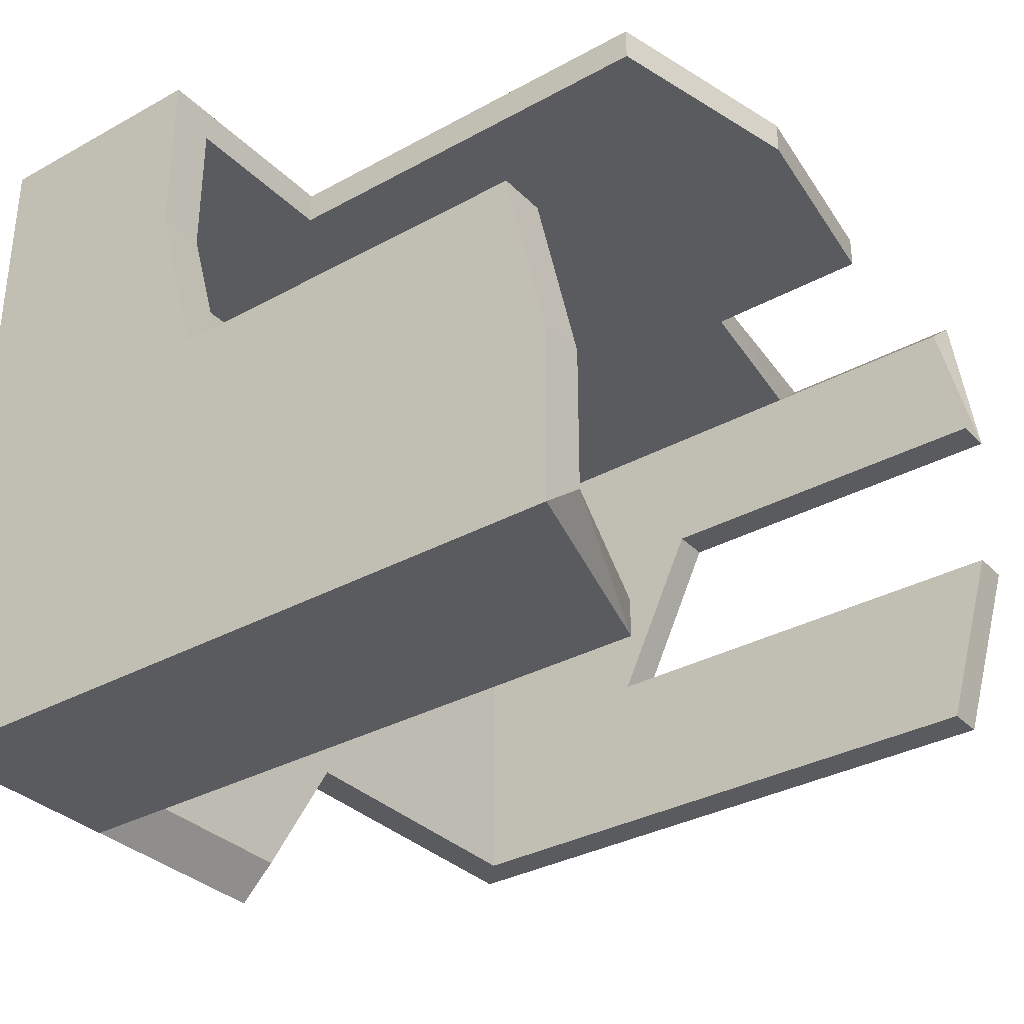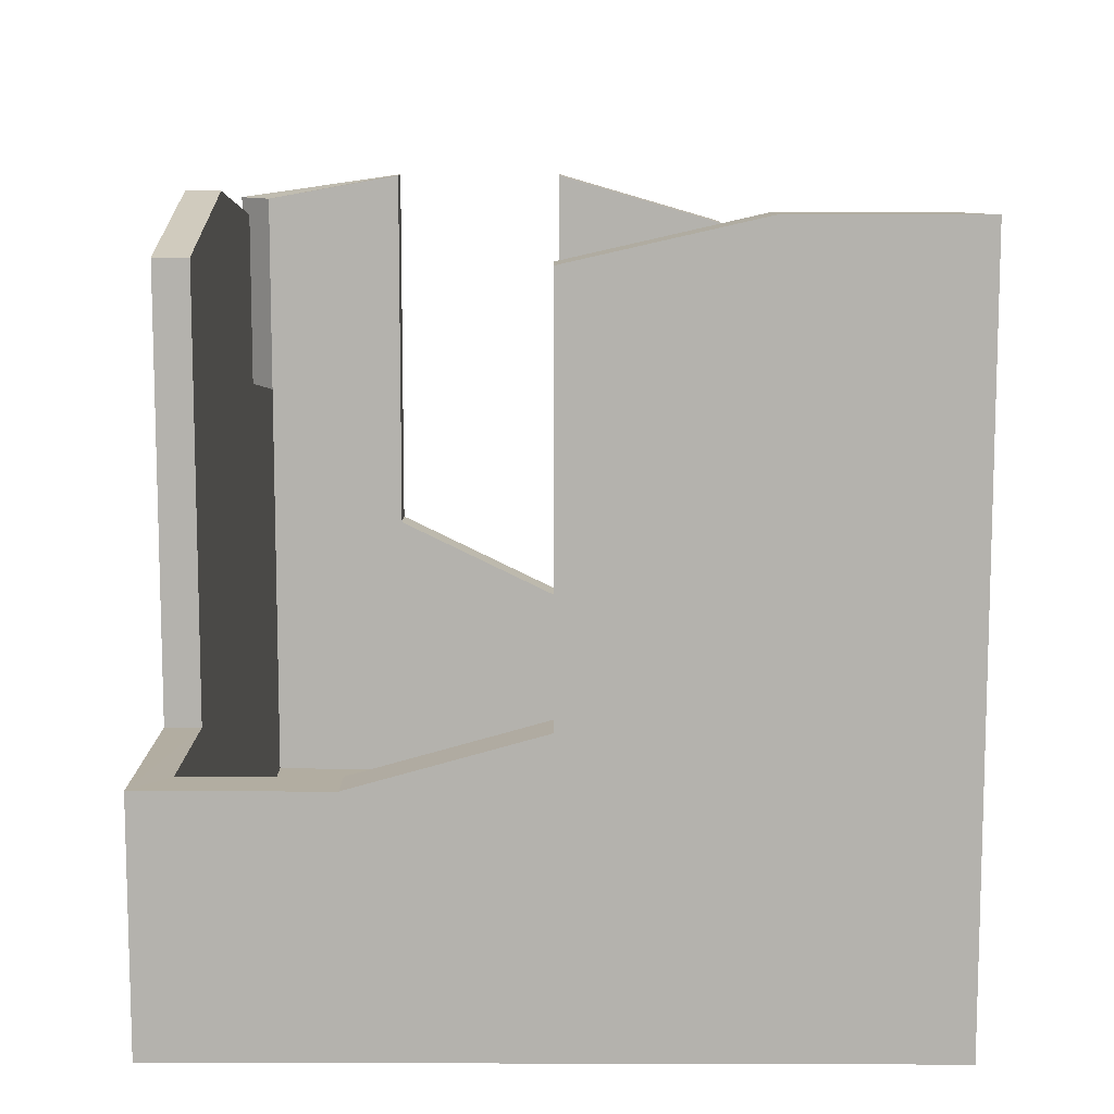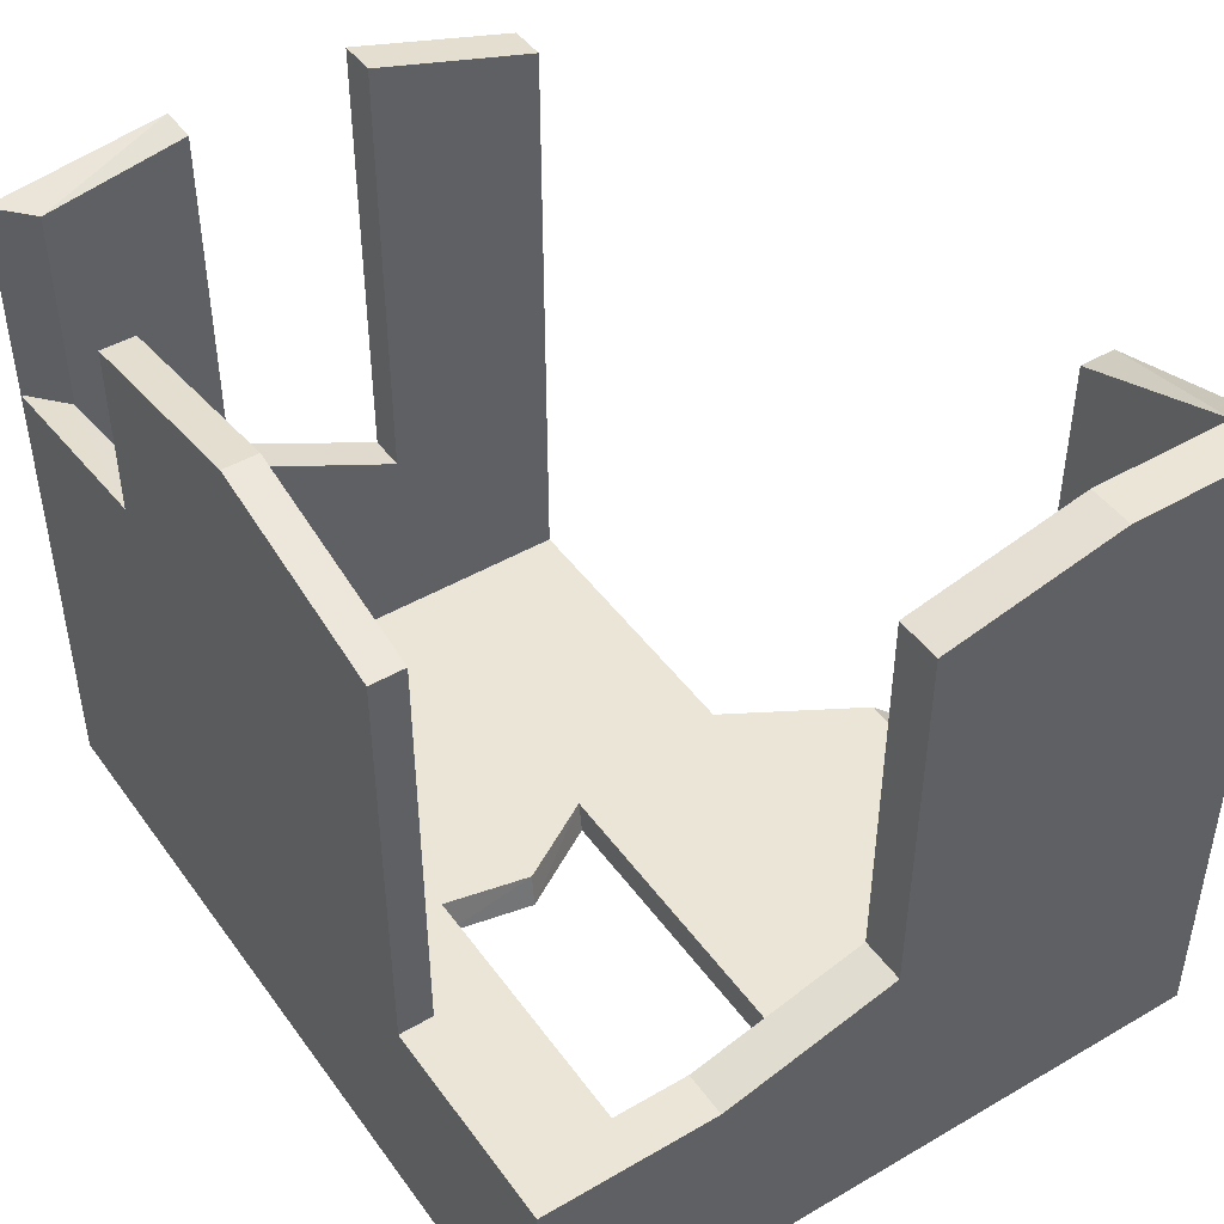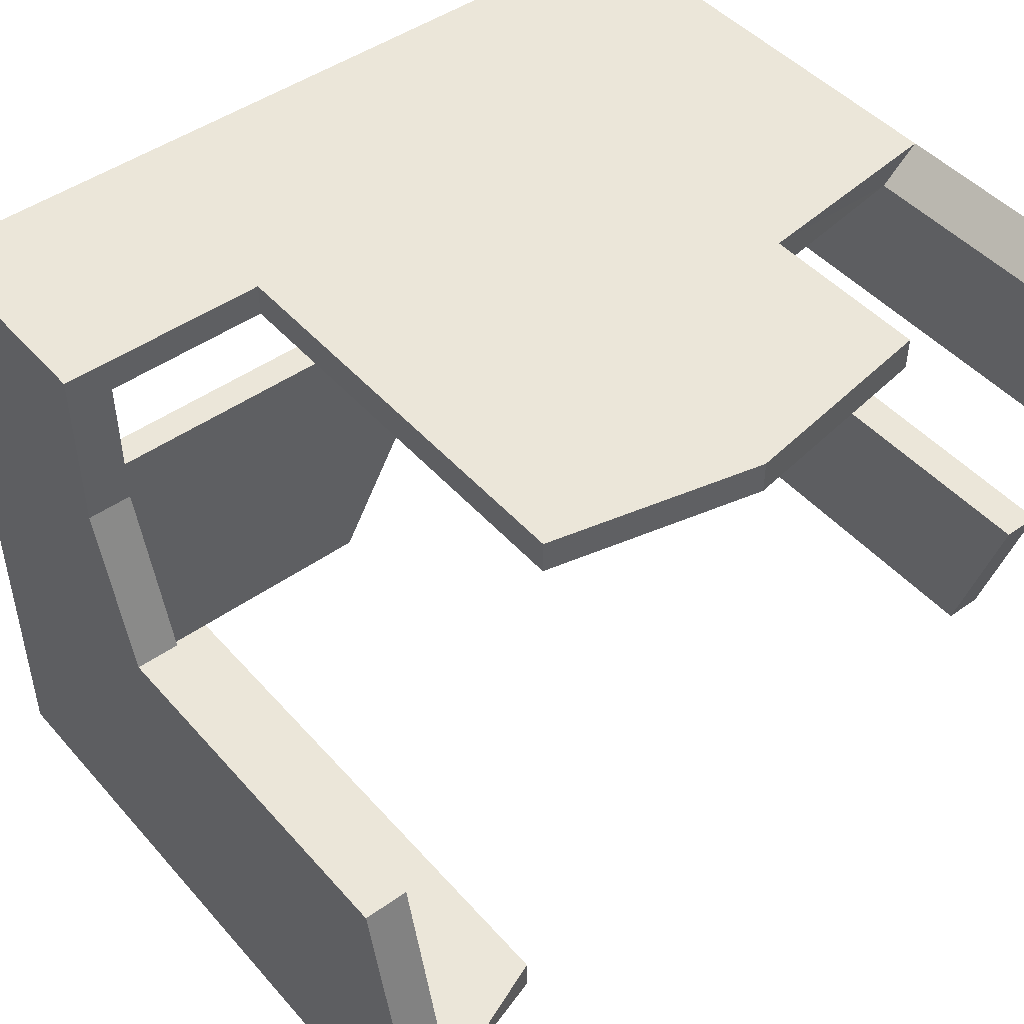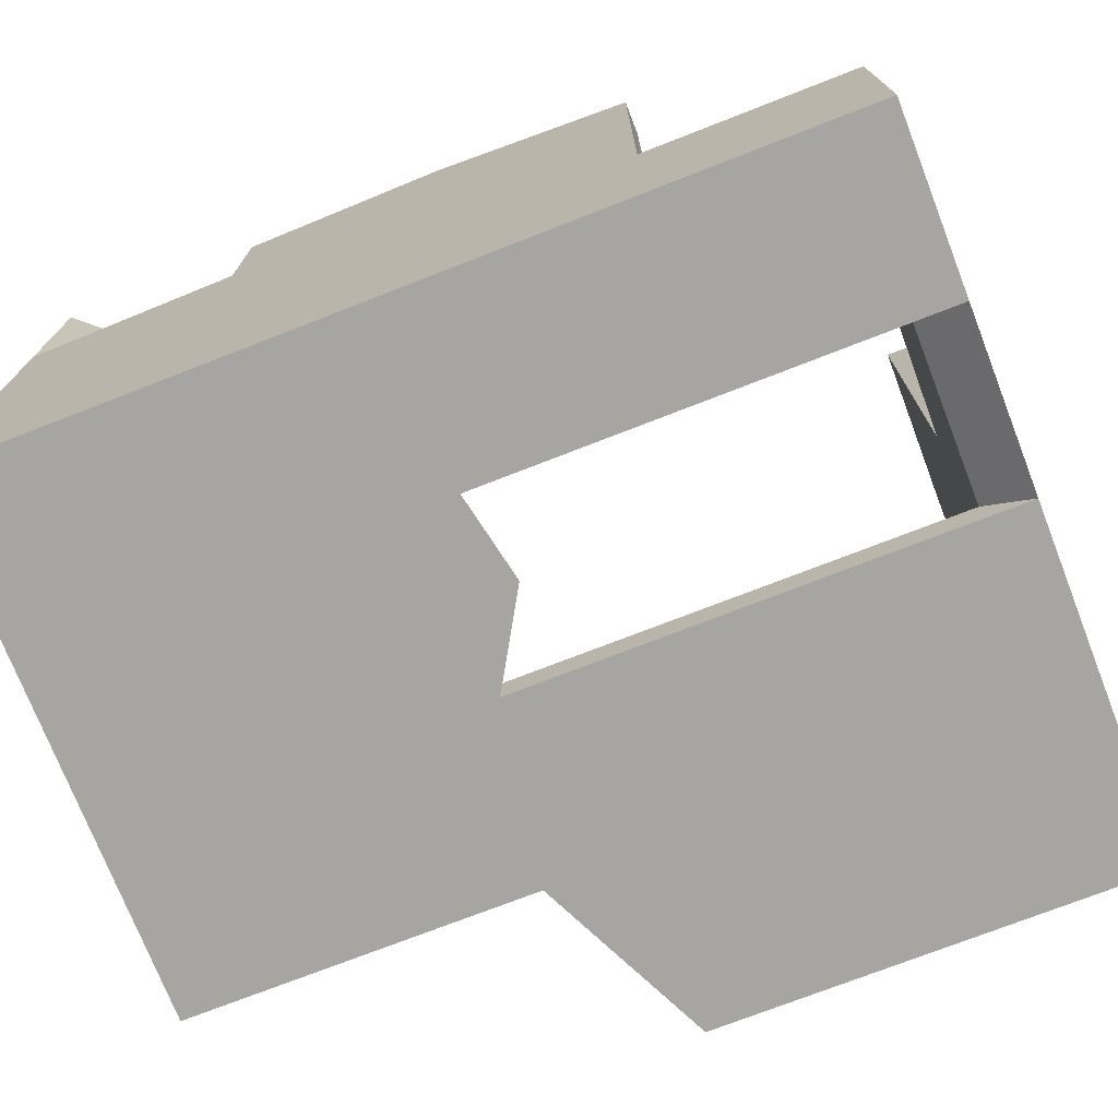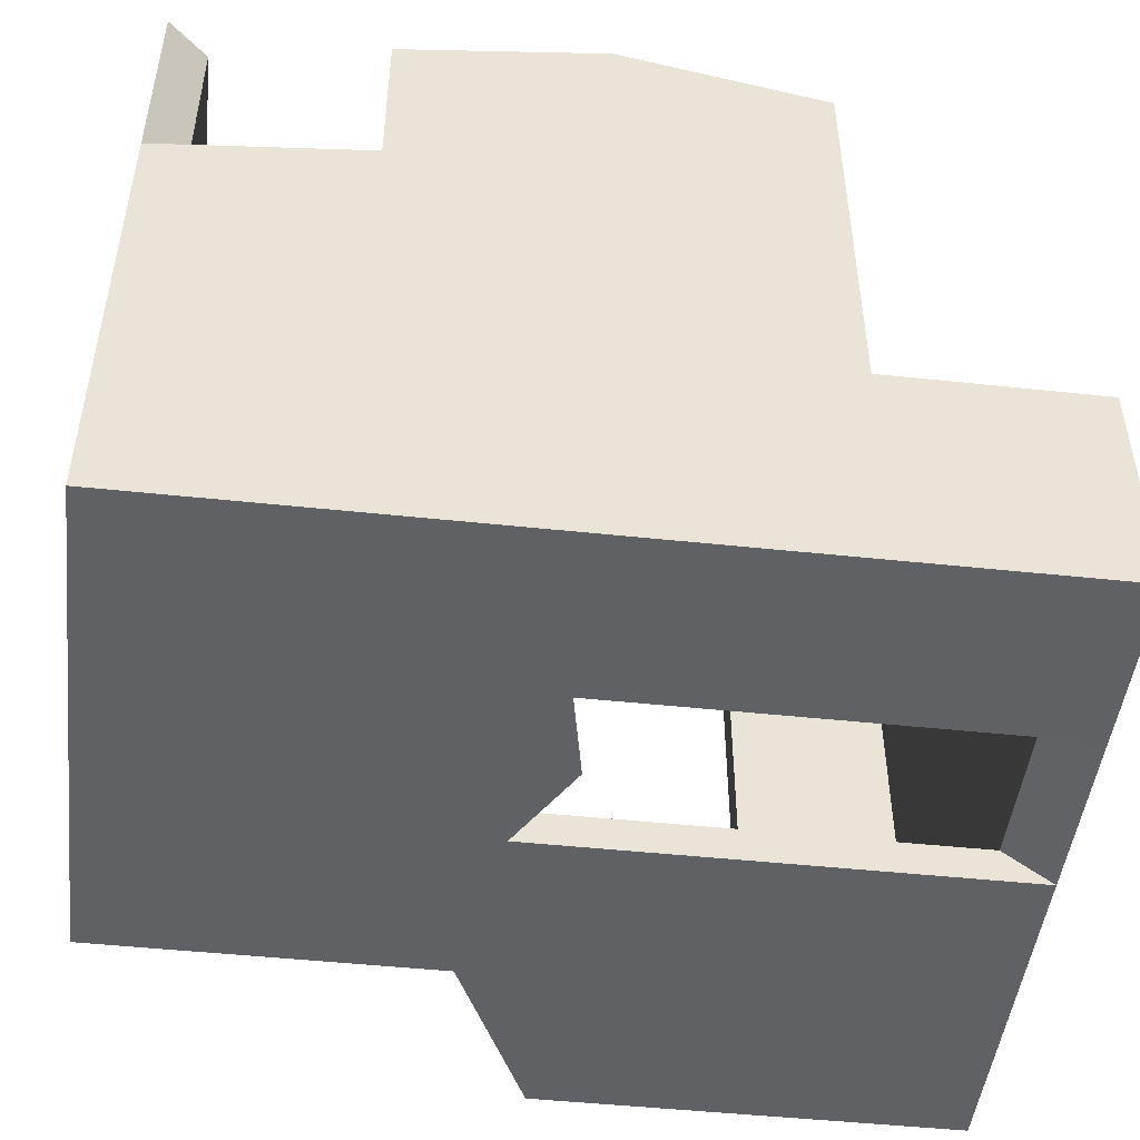
<metadata>
{"format":"obj","ext":"obj","renderer":"f3d","projection":"perspective","resolution":1024,"background":"white","views":[{"elev":-33.4,"azim":127.0,"up":"+Z"},{"elev":10.5,"azim":90.4,"up":"+Y"},{"elev":45.7,"azim":56.3,"up":"+Y"},{"elev":46.7,"azim":141.1,"up":"+Z"},{"elev":-73.9,"azim":21.3,"up":"+Y"},{"elev":-48.2,"azim":-6.8,"up":"+Y"}]}
</metadata>
<code>
o NW_HARBOUR_CRATEBROKEN_01
v -0.1151 -0.4495 -0.25
v 0.6 -0.09652 -1e-05
v -0.6 -0.04492 0.25
v 0.3 0.4072 -0.5
v -0.6 0.4273 -0.25
v 0.6 0.4431 -1e-05
v 0.3 -0.5 -0.5
v 0.3 -0.1667 0.5
v 0.6 -0.5 0.25
v 0.3 0.4313 0.5
v -0.6 0.5 0.25
v -0.3 0.2045 0.5
v -0.5451 -0.4495 -0.25
v 0.6 0.5 -0.5
v 1e-05 0.5 0.5
v 0.6 -0.1667 0.5
v 1e-05 -0.5 -0.5
v -0.6 -0.1667 -1e-05
v -0.6 0.5 -1e-05
v -0.6 -0.5 0.5
v -0.07552 -0.5 -1e-05
v -0.02603 -0.5 0.25
v -0.5451 0.1667 0.4515
v -0.6 0.4642 0.5
v 0.6 -0.5 -1e-05
v 0.6 -0.5 0.5
v -0.3 0.4526 0.5
v -0.5451 -0.4495 0.4515
v 0.6 -0.5 -0.5
v 0.5349 -0.4495 0.4515
v 0.5349 -0.4495 -0.4485
v 0.3 -0.1667 0.4515
v 1e-05 0.5 0.4515
v 0.5349 -0.4495 0.25
v 0.5349 -0.4495 -1e-05
v 0.5349 -0.1667 0.4515
v 0.5349 0.5 -0.4485
v -0.6 -0.5 -0.25
v 0.3 -0.4495 -0.4485
v 0.5349 -0.09652 -1e-05
v 0.5349 0.4431 -1e-05
v -0.6 0.1667 0.5
v -0.5451 -0.04492 0.25
v -0.5451 -0.1667 -1e-05
v -0.5451 0.4273 -0.25
v -0.5451 0.5 -1e-05
v -0.5451 0.5 0.25
v 0.3 0.4072 -0.4485
v -0.1182 -0.5 -0.25
v 0.3 0.4313 0.4515
v -0.3 0.2045 0.4515
v -0.3 0.4526 0.4515
v 0.6 0.5 -0.25
v -0.08248 -0.4495 -1e-05
v -0.009486 -0.4495 0.124
v -0.03628 -0.4495 0.25
v -0.000621 -0.5 0.1261
v 0.6 -0.1667 0.25
v -0.5451 0.4642 0.4515
v 1e-05 -0.4495 -0.4485
v 0.5349 -0.1667 0.25
v 0.5349 0.5 -0.25
v -0.6 0.1026 -0.25
v 0.6 -0.5 -0.25
v -0.6 -0.5 0.25
v -0.6 -0.5 -1e-05
v 0.3 -0.5 0.5
v -0.3 -0.5 0.5
v 1e-05 -0.5 0.5
v -0.5451 0.1026 -0.25
v 0.5349 -0.4495 -0.25
v -0.5451 -0.4495 0.25
v -0.5451 -0.4495 -1e-05
v 0.3 -0.4495 0.4515
v -0.3 -0.4495 0.4515
v 1e-05 -0.4495 0.4515
f 62 71 41
f 64 53 6
f 63 38 18
f 13 70 44
f 6 2 64
f 40 41 71
f 9 58 16
f 40 35 61
f 35 40 71
f 2 25 64
f 3 42 24
f 23 43 59
f 30 36 34
f 18 66 65
f 73 44 72
f 18 19 5
f 46 44 45
f 3 20 42
f 65 3 18
f 24 11 3
f 47 59 43
f 58 9 25
f 34 61 35
f 16 26 9
f 28 43 23
f 43 72 44
f 14 53 64
f 25 2 58
f 61 34 36
f 62 37 71
f 5 63 18
f 64 29 14
f 3 65 20
f 66 18 38
f 70 45 44
f 31 71 37
f 72 43 28
f 44 73 13
f 56 72 76
f 65 22 69
f 71 1 35
f 49 64 25
f 34 56 74
f 33 76 51
f 69 15 12
f 15 69 8
f 12 68 69
f 75 51 76
f 38 49 25
f 54 35 1
f 7 4 14
f 48 39 37
f 8 10 15
f 50 32 33
f 26 16 8
f 17 64 49
f 1 39 60
f 25 21 38
f 1 13 54
f 72 55 73
f 57 65 66
f 66 21 57
f 54 73 55
f 51 75 23
f 68 12 42
f 22 9 69
f 27 12 15
f 51 52 33
f 14 29 7
f 64 17 7
f 36 30 32
f 76 33 32
f 31 37 39
f 71 39 1
f 32 8 16
f 10 8 32
f 33 15 10
f 52 15 33
f 34 9 22
f 35 9 34
f 54 25 35
f 35 25 9
f 32 16 36
f 61 16 58
f 37 14 4
f 6 53 62
f 38 70 13
f 38 13 1
f 48 7 39
f 39 7 17
f 41 40 2
f 40 61 58
f 41 2 6
f 6 62 41
f 59 42 23
f 23 42 12
f 47 43 3
f 44 3 43
f 19 18 44
f 44 18 3
f 45 5 19
f 38 63 70
f 45 19 46
f 19 44 46
f 59 47 11
f 47 3 11
f 37 4 48
f 48 4 7
f 49 1 60
f 38 1 49
f 10 32 50
f 33 10 50
f 52 51 12
f 23 12 51
f 52 27 15
f 52 12 27
f 53 14 37
f 57 21 54
f 54 21 25
f 72 56 55
f 54 55 57
f 55 56 22
f 34 22 56
f 22 57 55
f 57 22 65
f 40 58 2
f 59 24 42
f 59 11 24
f 49 60 17
f 39 17 60
f 61 36 16
f 53 37 62
f 45 63 5
f 64 7 29
f 69 68 65
f 21 66 38
f 8 67 26
f 26 67 9
f 68 20 65
f 42 20 68
f 67 8 69
f 67 69 9
f 45 70 63
f 39 71 31
f 75 76 72
f 73 54 13
f 74 32 30
f 74 30 34
f 28 75 72
f 28 23 75
f 32 74 76
f 76 74 56

</code>
